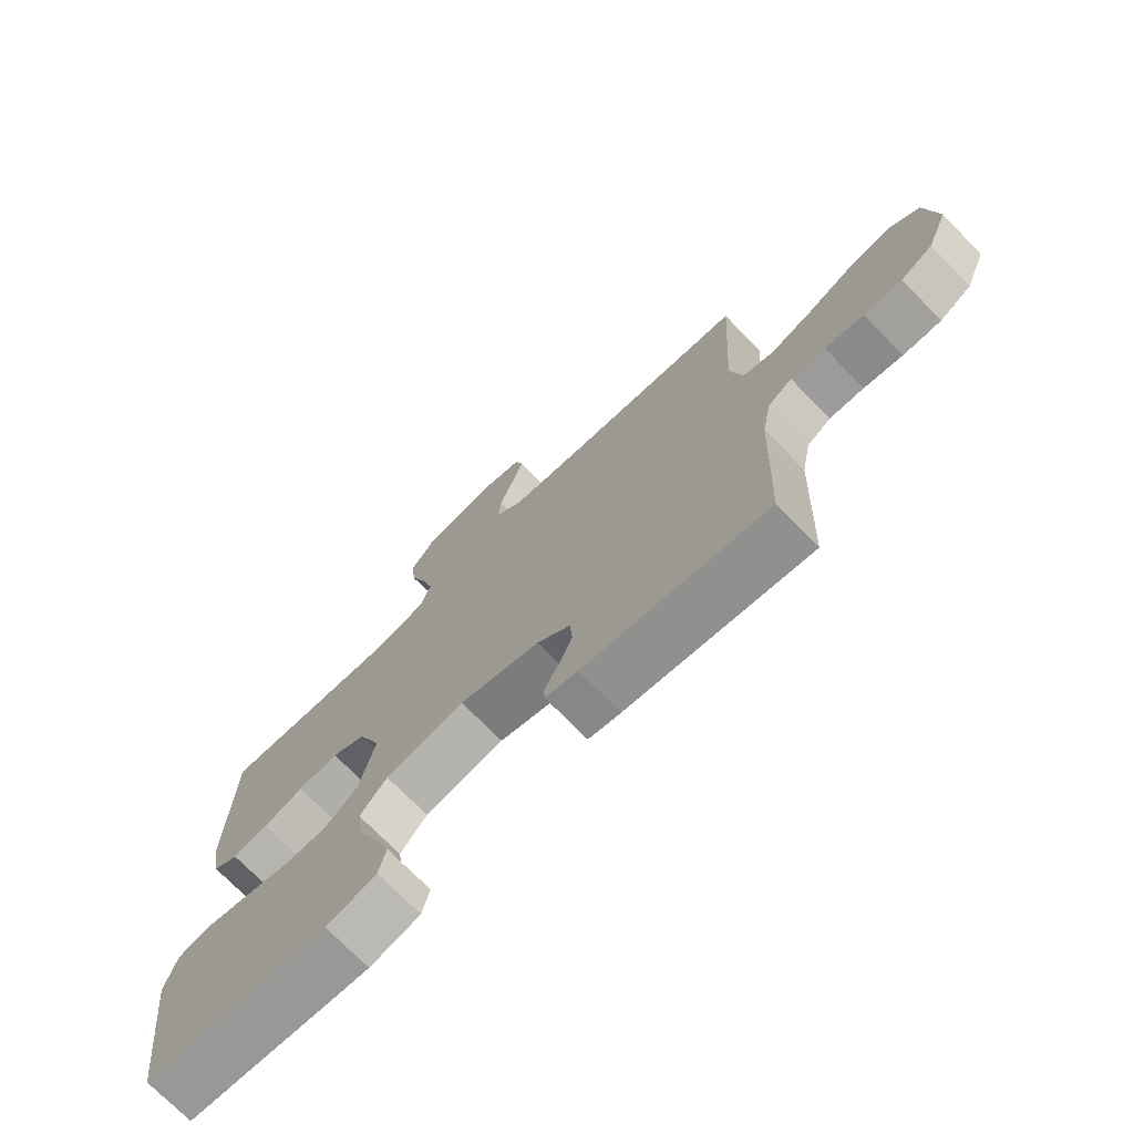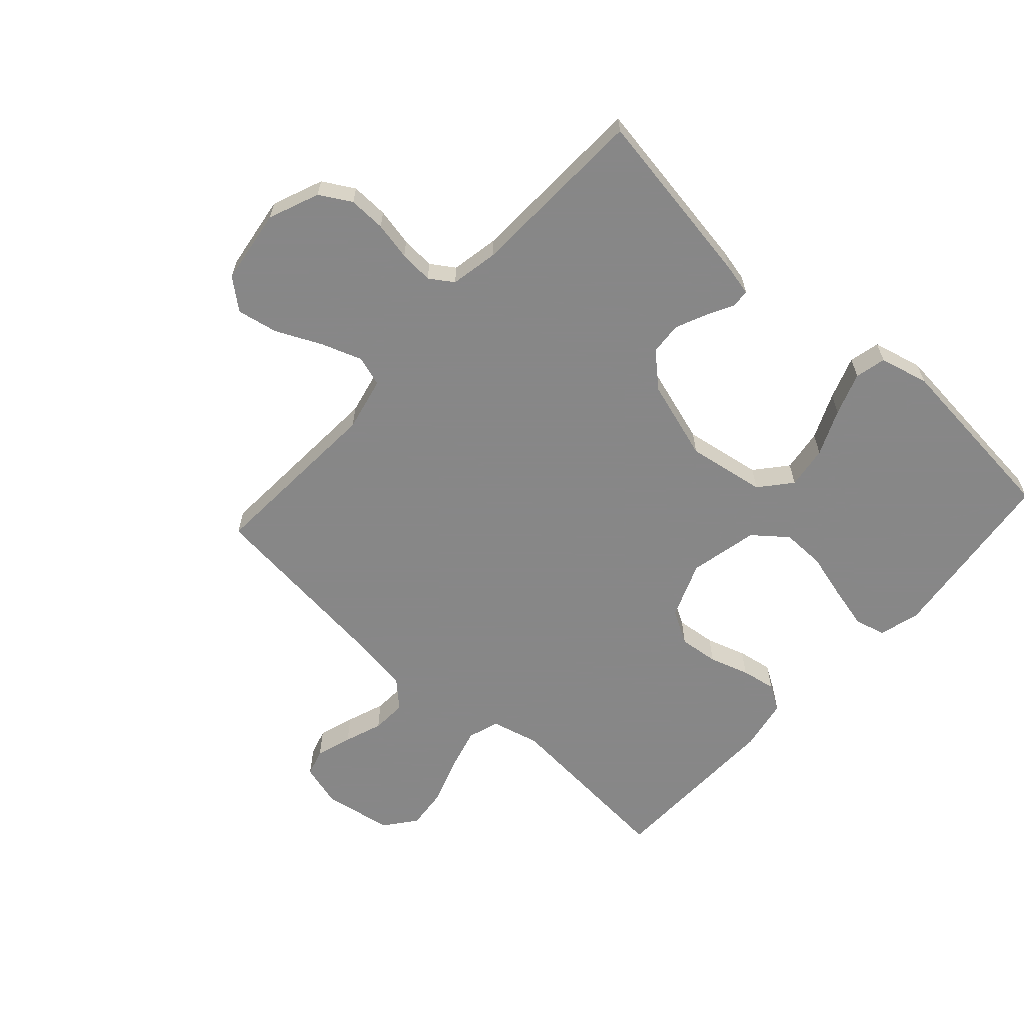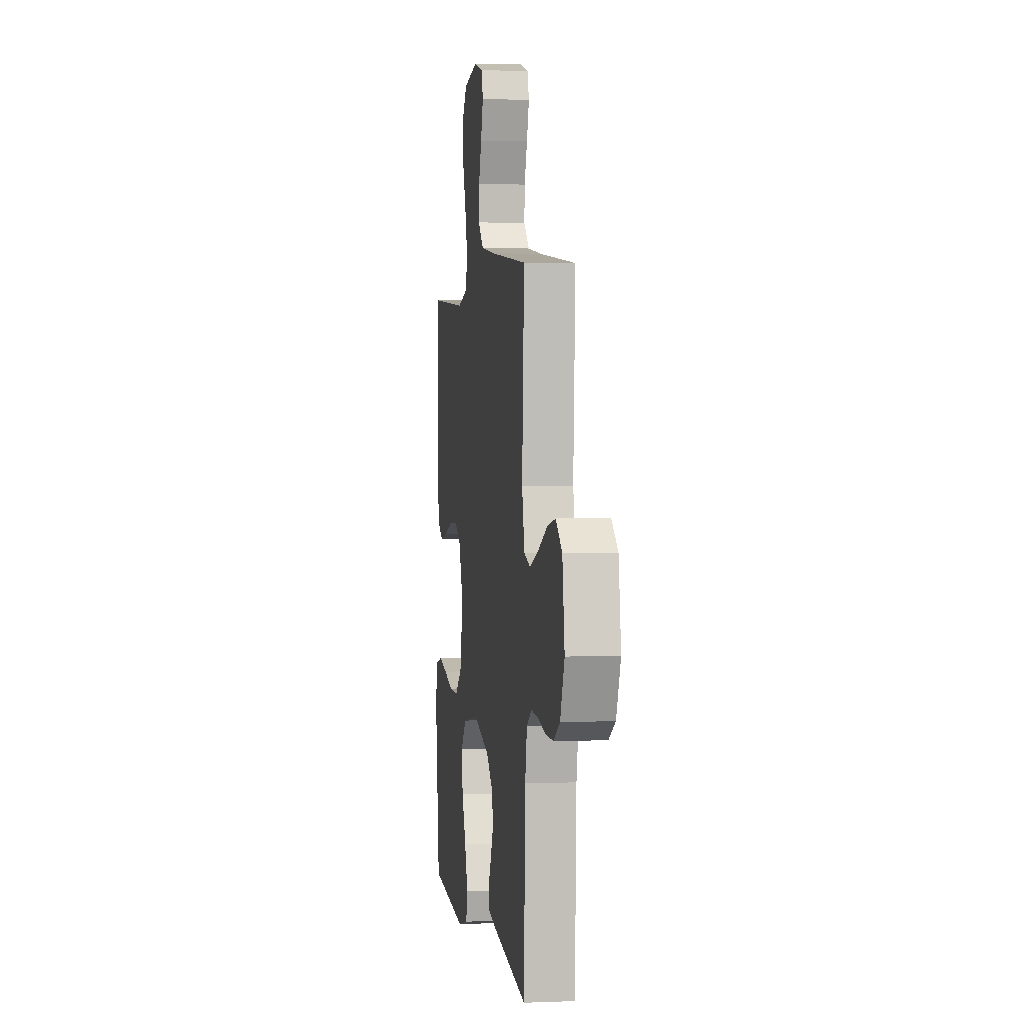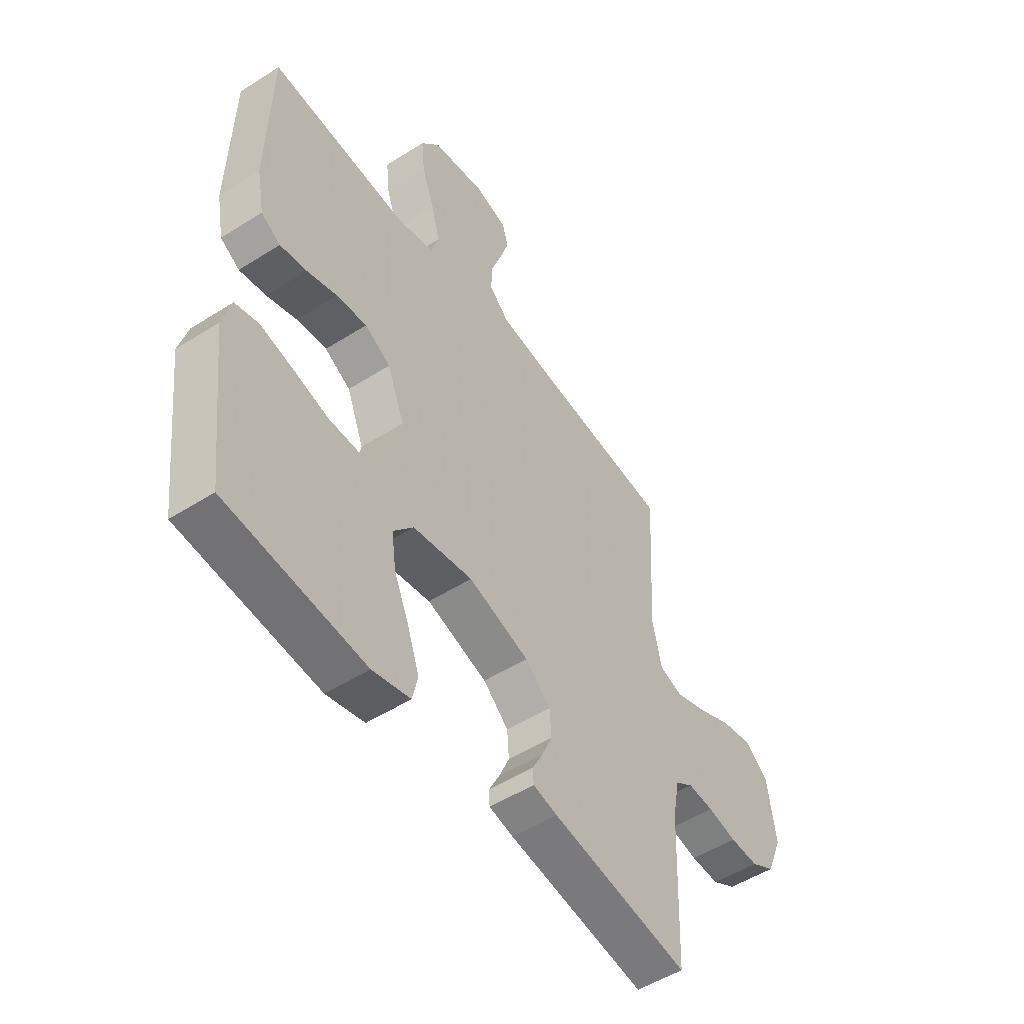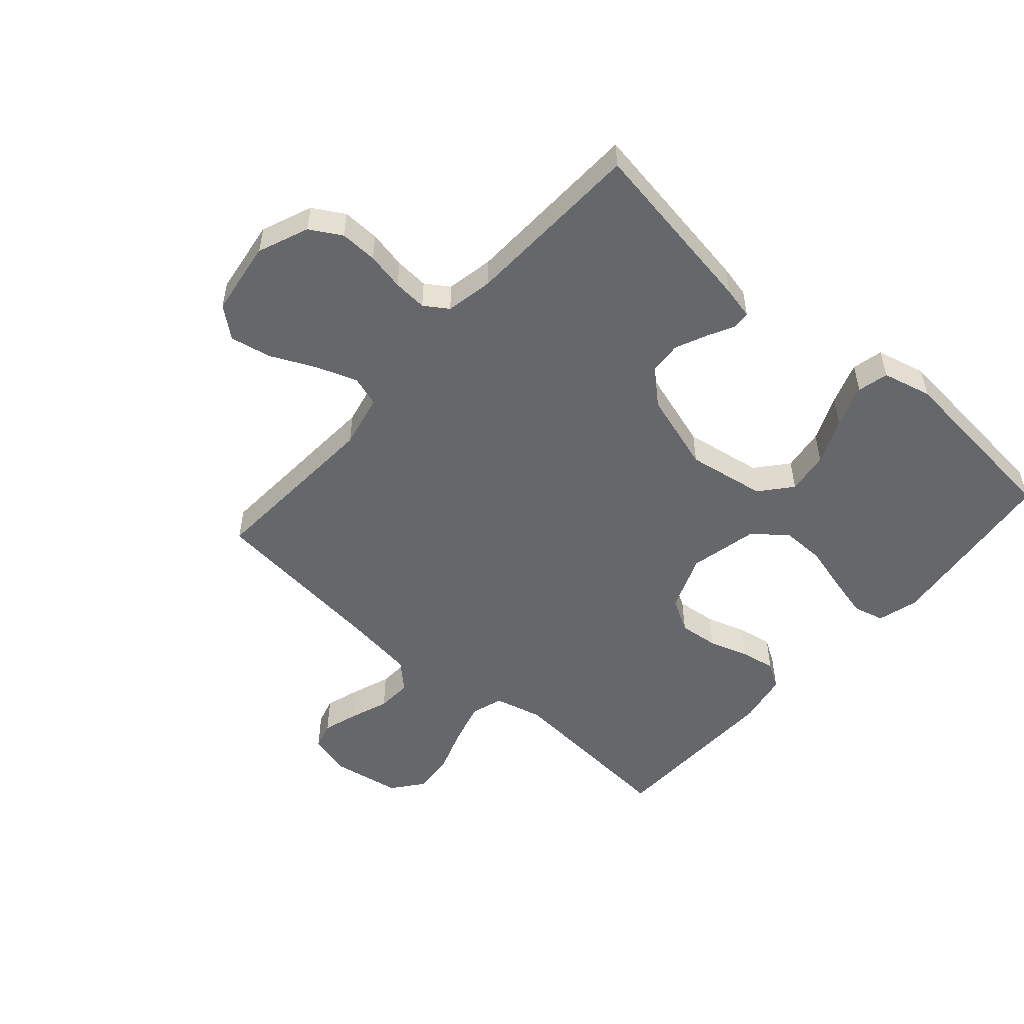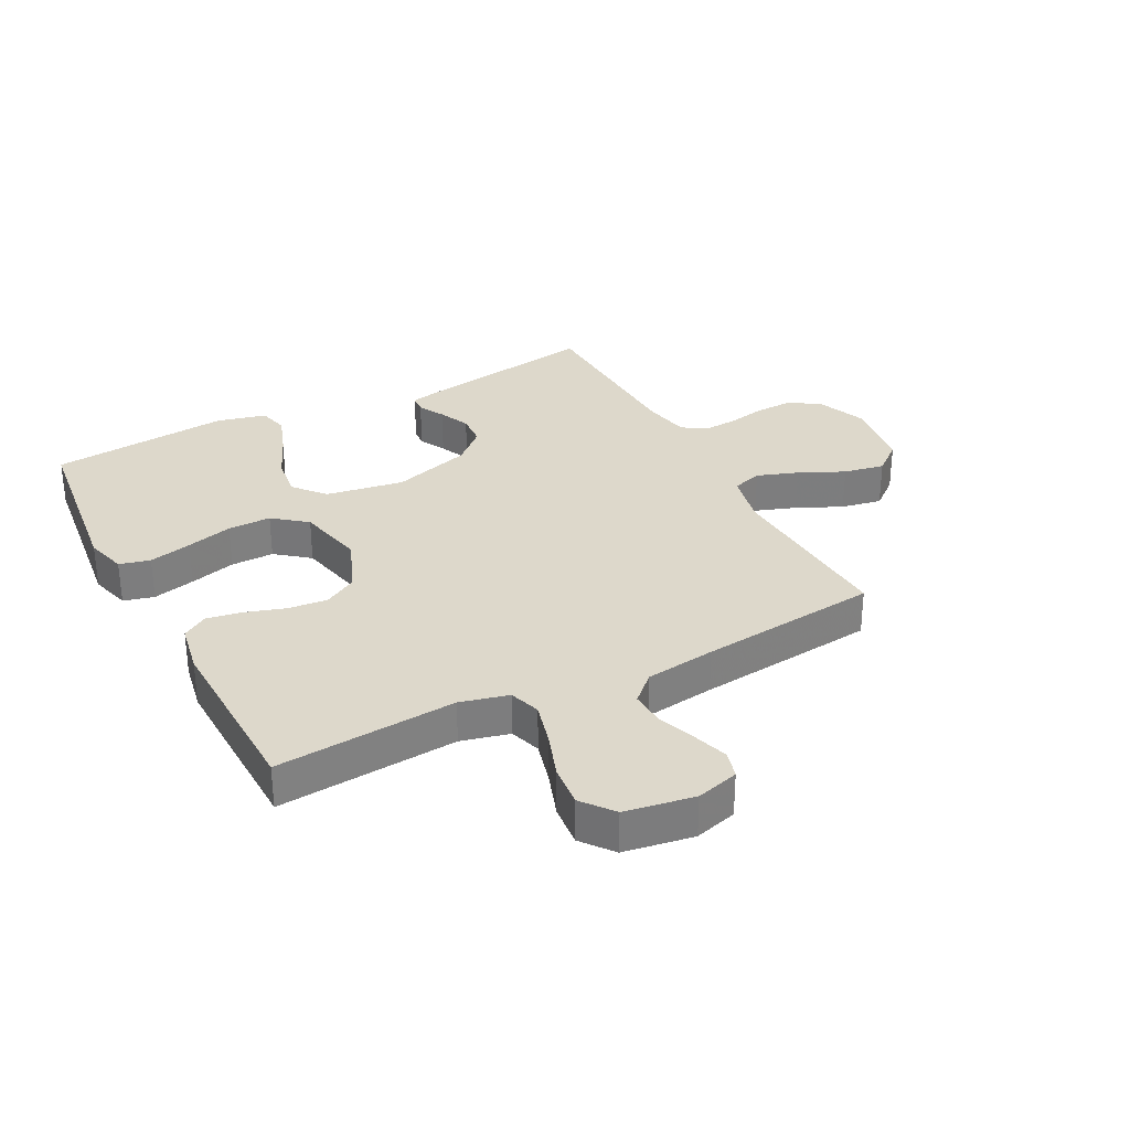
<metadata>
{"format":"obj","ext":"obj","renderer":"f3d","projection":"perspective","resolution":1024,"background":"white","views":[{"elev":-73.1,"azim":44.3,"up":"+Z"},{"elev":-62.6,"azim":137.9,"up":"+Y"},{"elev":1.9,"azim":81.7,"up":"+Z"},{"elev":-51.3,"azim":-55.3,"up":"+Z"},{"elev":-52.1,"azim":138.7,"up":"+Y"},{"elev":31.2,"azim":-27.6,"up":"+Y"}]}
</metadata>
<code>
v -0.5 0.07 -0.5
v -0.536 0.07 -0.2
v -0.517 0.07 -0.132
v -0.466 0.07 -0.119
v -0.395 0.07 -0.136
v -0.318 0.07 -0.157
v -0.246 0.07 -0.158
v -0.191 0.07 -0.114
v -0.166 0.07 0
v -0.203 0.07 0.094
v -0.259 0.07 0.126
v -0.325 0.07 0.119
v -0.391 0.07 0.098
v -0.449 0.07 0.088
v -0.491 0.07 0.114
v -0.507 0.07 0.2
v -0.5 0.07 0.5
v -0.2 0.07 0.476
v -0.12 0.07 0.496
v -0.103 0.07 0.548
v -0.122 0.07 0.619
v -0.149 0.07 0.696
v -0.156 0.07 0.766
v -0.115 0.07 0.818
v 0 0.07 0.837
v 0.071 0.07 0.817
v 0.084 0.07 0.772
v 0.065 0.07 0.712
v 0.042 0.07 0.649
v 0.039 0.07 0.591
v 0.083 0.07 0.549
v 0.2 0.07 0.533
v 0.5 0.07 0.5
v 0.483 0.07 0.2
v 0.503 0.07 0.11
v 0.553 0.07 0.094
v 0.621 0.07 0.118
v 0.696 0.07 0.153
v 0.764 0.07 0.166
v 0.814 0.07 0.125
v 0.832 0.07 0
v 0.798 0.07 -0.084
v 0.746 0.07 -0.114
v 0.684 0.07 -0.112
v 0.621 0.07 -0.099
v 0.565 0.07 -0.095
v 0.526 0.07 -0.121
v 0.511 0.07 -0.2
v 0.5 0.07 -0.5
v 0.2 0.07 -0.451
v 0.147 0.07 -0.439
v 0.145 0.07 -0.409
v 0.168 0.07 -0.365
v 0.191 0.07 -0.313
v 0.187 0.07 -0.259
v 0.132 0.07 -0.209
v 0 0.07 -0.168
v -0.13 0.07 -0.189
v -0.174 0.07 -0.241
v -0.164 0.07 -0.312
v -0.131 0.07 -0.388
v -0.106 0.07 -0.459
v -0.118 0.07 -0.51
v -0.2 0.07 -0.53
v -0.5 0 -0.5
v -0.536 0 -0.2
v -0.517 0 -0.132
v -0.466 0 -0.119
v -0.395 0 -0.136
v -0.318 0 -0.157
v -0.246 0 -0.158
v -0.191 0 -0.114
v -0.166 0 0
v -0.203 0 0.094
v -0.259 0 0.126
v -0.325 0 0.119
v -0.391 0 0.098
v -0.449 0 0.088
v -0.491 0 0.114
v -0.507 0 0.2
v -0.5 0 0.5
v -0.2 0 0.476
v -0.12 0 0.496
v -0.103 0 0.548
v -0.122 0 0.619
v -0.149 0 0.696
v -0.156 0 0.766
v -0.115 0 0.818
v 0 0 0.837
v 0.071 0 0.817
v 0.084 0 0.772
v 0.065 0 0.712
v 0.042 0 0.649
v 0.039 0 0.591
v 0.083 0 0.549
v 0.2 0 0.533
v 0.5 0 0.5
v 0.483 0 0.2
v 0.503 0 0.11
v 0.553 0 0.094
v 0.621 0 0.118
v 0.696 0 0.153
v 0.764 0 0.166
v 0.814 0 0.125
v 0.832 0 0
v 0.798 0 -0.084
v 0.746 0 -0.114
v 0.684 0 -0.112
v 0.621 0 -0.099
v 0.565 0 -0.095
v 0.526 0 -0.121
v 0.511 0 -0.2
v 0.5 0 -0.5
v 0.2 0 -0.451
v 0.147 0 -0.439
v 0.145 0 -0.409
v 0.168 0 -0.365
v 0.191 0 -0.313
v 0.187 0 -0.259
v 0.132 0 -0.209
v 0 0 -0.168
v -0.13 0 -0.189
v -0.174 0 -0.241
v -0.164 0 -0.312
v -0.131 0 -0.388
v -0.106 0 -0.459
v -0.118 0 -0.51
v -0.2 0 -0.53
f 4 5 6
f 3 4 6
f 2 3 6
f 1 2 6
f 64 1 6
f 63 64 6
f 62 63 6
f 61 62 6
f 60 61 6
f 59 60 6 7
f 58 59 7 8
f 57 58 8 9
f 56 57 9 10
f 51 52 53
f 50 51 53
f 49 50 53
f 48 49 53
f 47 48 53 54
f 46 47 54 55
f 43 44 45
f 42 43 45
f 41 42 45
f 40 41 45
f 39 40 45
f 38 39 45
f 37 38 45
f 36 37 45 46
f 46 55 56
f 36 46 56
f 35 36 56
f 32 33 34
f 35 56 10
f 34 35 10
f 32 34 10
f 31 32 10
f 27 28 29
f 26 27 29
f 25 26 29
f 24 25 29
f 23 24 29
f 22 23 29
f 21 22 29
f 20 21 29 30
f 16 17 18
f 15 16 18
f 14 15 18
f 13 14 18
f 12 13 18
f 11 12 18 19
f 10 11 19
f 20 30 31
f 19 20 31
f 10 19 31
f 70 69 68
f 70 68 67
f 70 67 66
f 70 66 65
f 70 65 128
f 70 128 127
f 70 127 126
f 70 126 125
f 70 125 124
f 71 70 124 123
f 72 71 123 122
f 73 72 122 121
f 74 73 121 120
f 117 116 115
f 117 115 114
f 117 114 113
f 117 113 112
f 118 117 112 111
f 119 118 111 110
f 109 108 107
f 109 107 106
f 109 106 105
f 109 105 104
f 109 104 103
f 109 103 102
f 109 102 101
f 110 109 101 100
f 120 119 110
f 120 110 100
f 120 100 99
f 98 97 96
f 74 120 99
f 74 99 98
f 74 98 96
f 74 96 95
f 93 92 91
f 93 91 90
f 93 90 89
f 93 89 88
f 93 88 87
f 93 87 86
f 93 86 85
f 94 93 85 84
f 82 81 80
f 82 80 79
f 82 79 78
f 82 78 77
f 82 77 76
f 83 82 76 75
f 83 75 74
f 95 94 84
f 95 84 83
f 95 83 74
f 1 65 66 2
f 2 66 67 3
f 3 67 68 4
f 4 68 69 5
f 5 69 70 6
f 6 70 71 7
f 7 71 72 8
f 8 72 73 9
f 9 73 74 10
f 10 74 75 11
f 11 75 76 12
f 12 76 77 13
f 13 77 78 14
f 14 78 79 15
f 15 79 80 16
f 16 80 81 17
f 17 81 82 18
f 18 82 83 19
f 19 83 84 20
f 20 84 85 21
f 21 85 86 22
f 22 86 87 23
f 23 87 88 24
f 24 88 89 25
f 25 89 90 26
f 26 90 91 27
f 27 91 92 28
f 28 92 93 29
f 29 93 94 30
f 30 94 95 31
f 31 95 96 32
f 32 96 97 33
f 33 97 98 34
f 34 98 99 35
f 35 99 100 36
f 36 100 101 37
f 37 101 102 38
f 38 102 103 39
f 39 103 104 40
f 40 104 105 41
f 41 105 106 42
f 42 106 107 43
f 43 107 108 44
f 44 108 109 45
f 45 109 110 46
f 46 110 111 47
f 47 111 112 48
f 48 112 113 49
f 49 113 114 50
f 50 114 115 51
f 51 115 116 52
f 52 116 117 53
f 53 117 118 54
f 54 118 119 55
f 55 119 120 56
f 56 120 121 57
f 57 121 122 58
f 58 122 123 59
f 59 123 124 60
f 60 124 125 61
f 61 125 126 62
f 62 126 127 63
f 63 127 128 64
f 64 128 65 1

</code>
